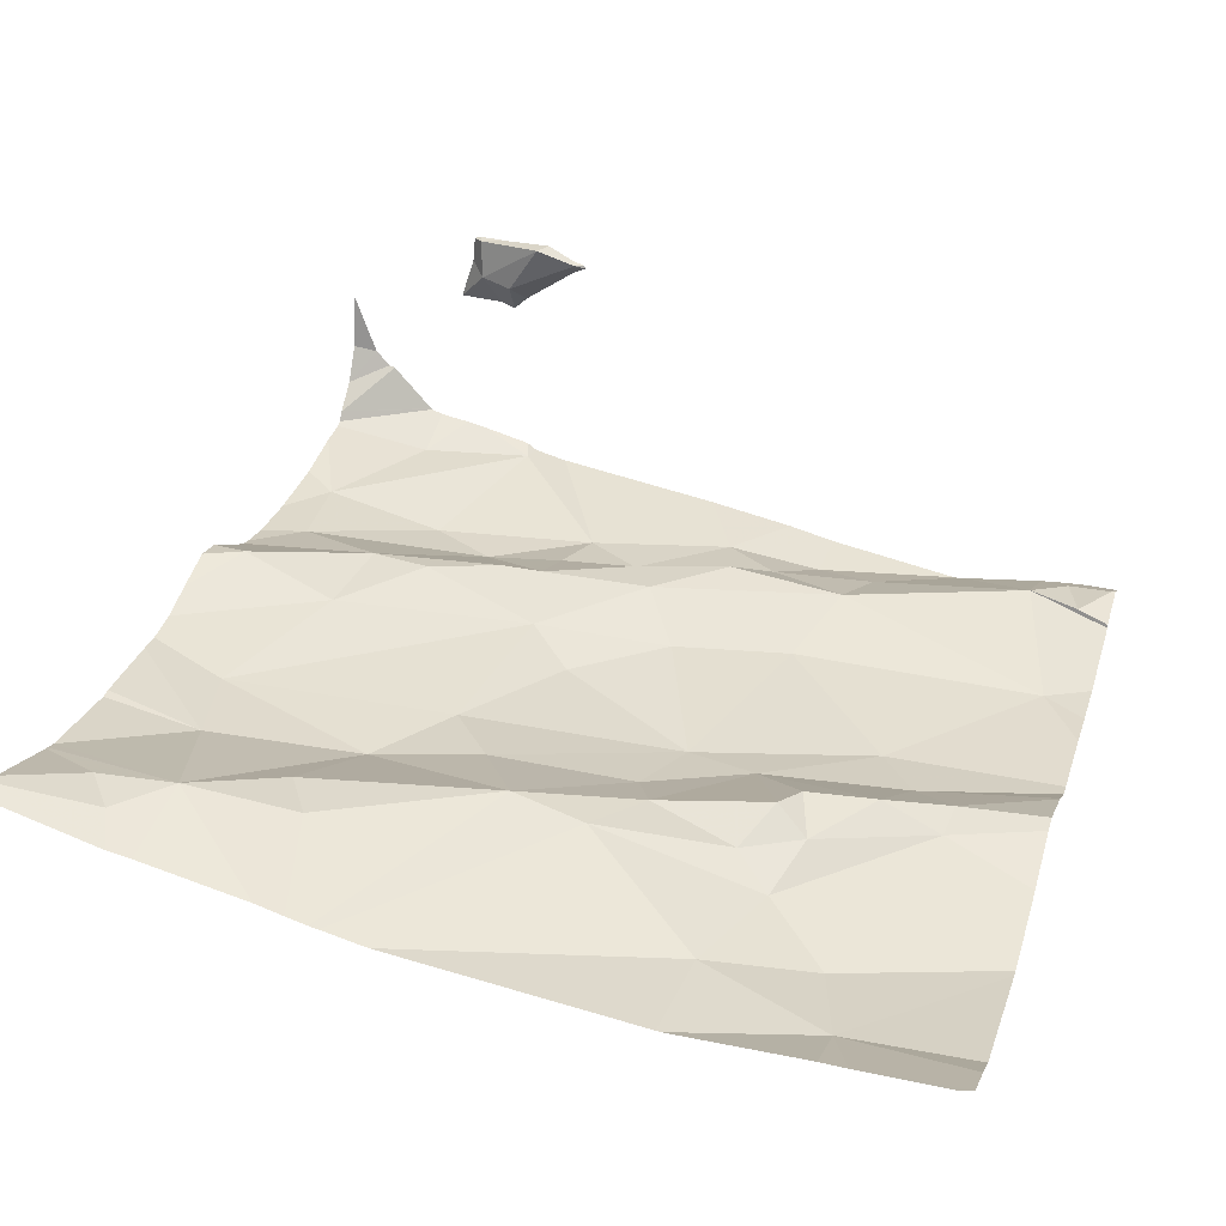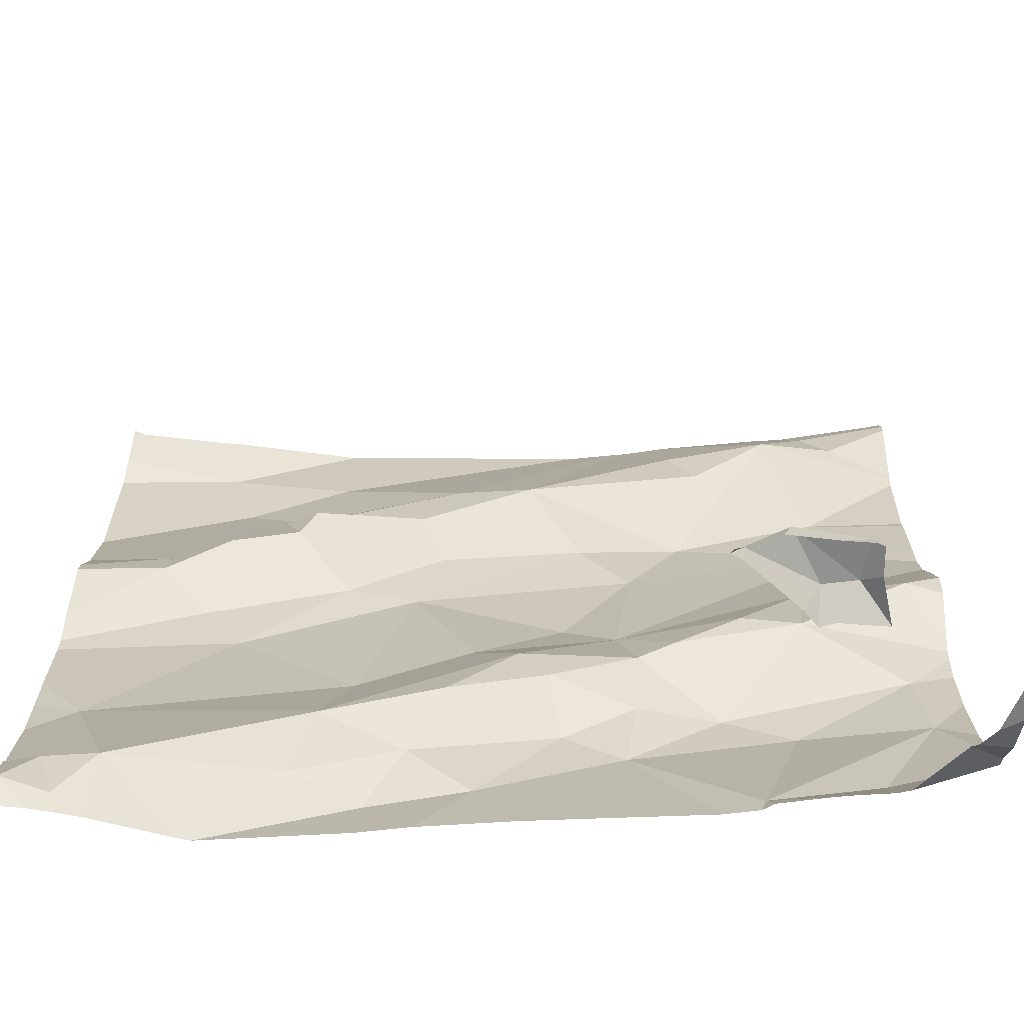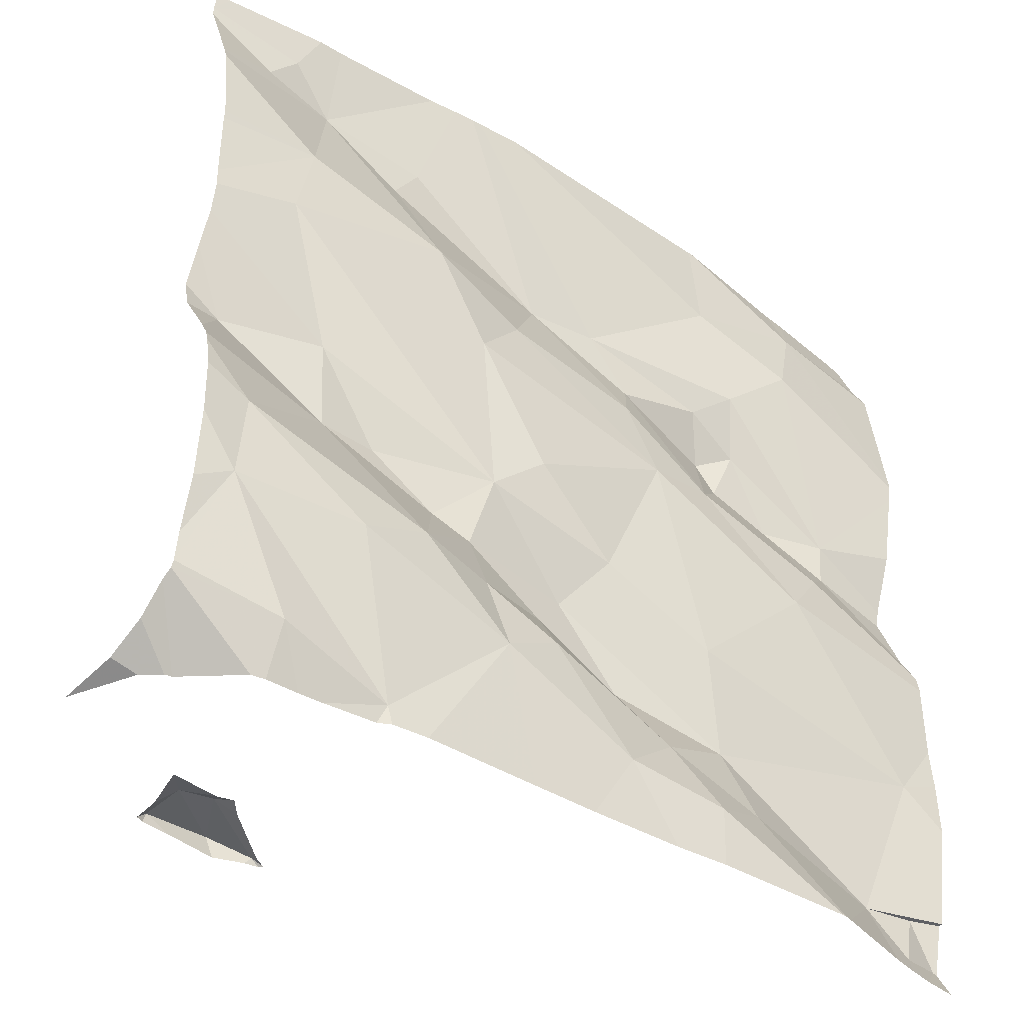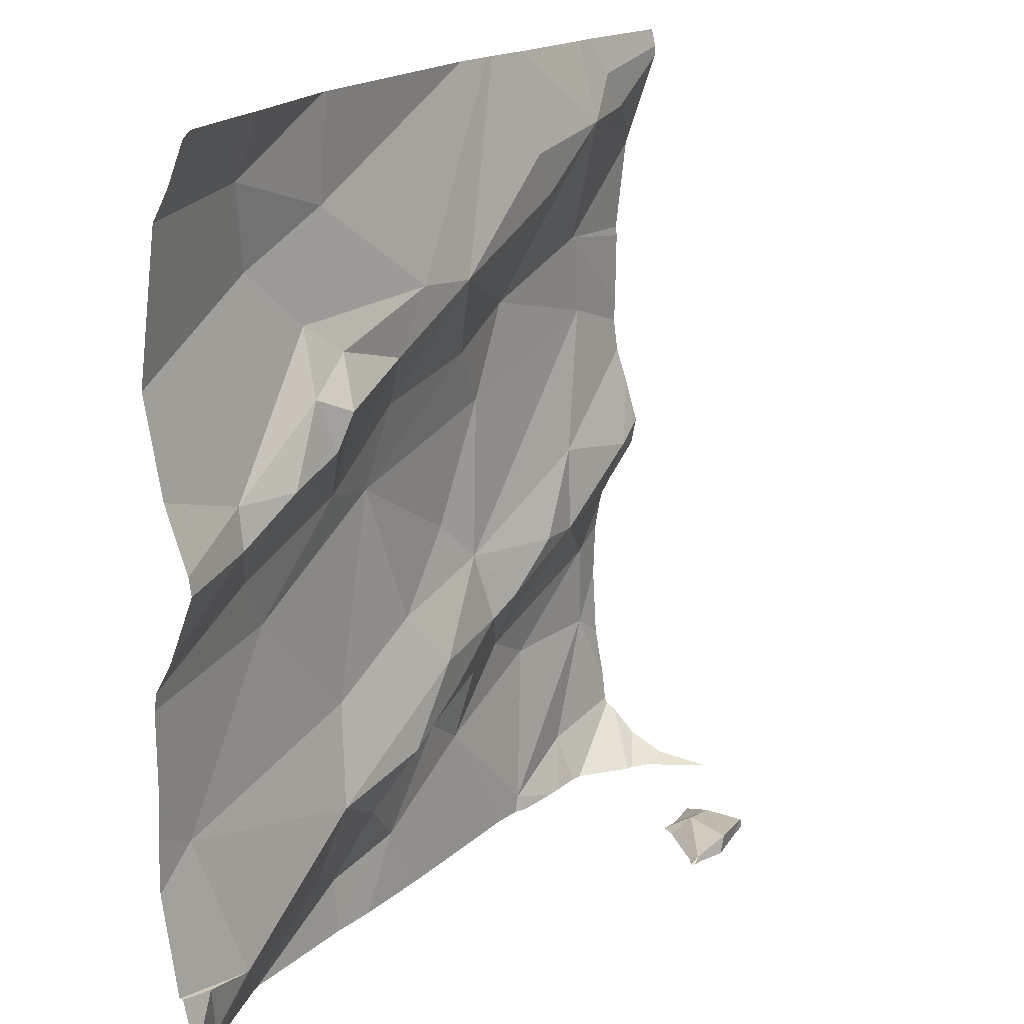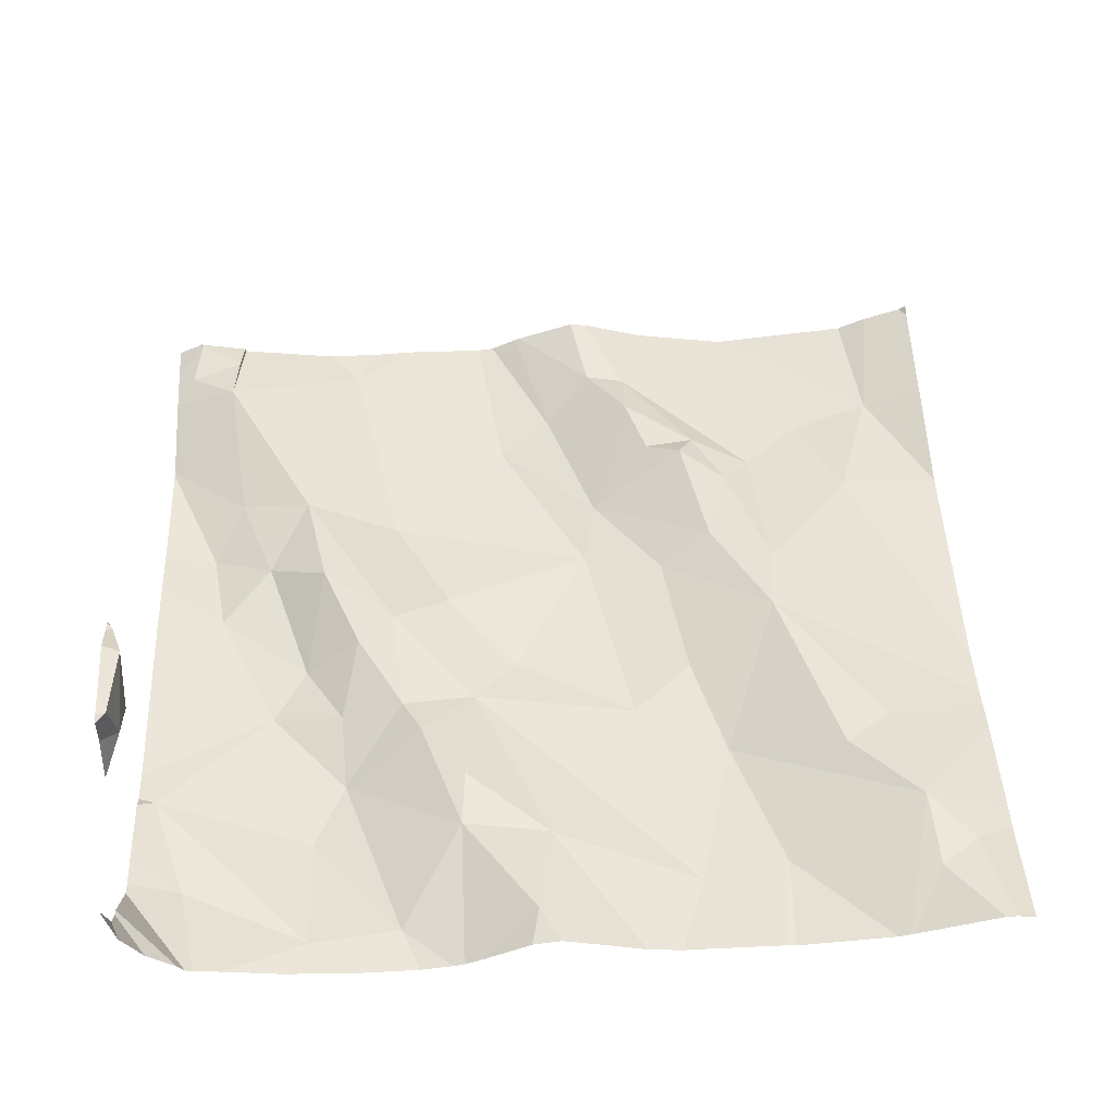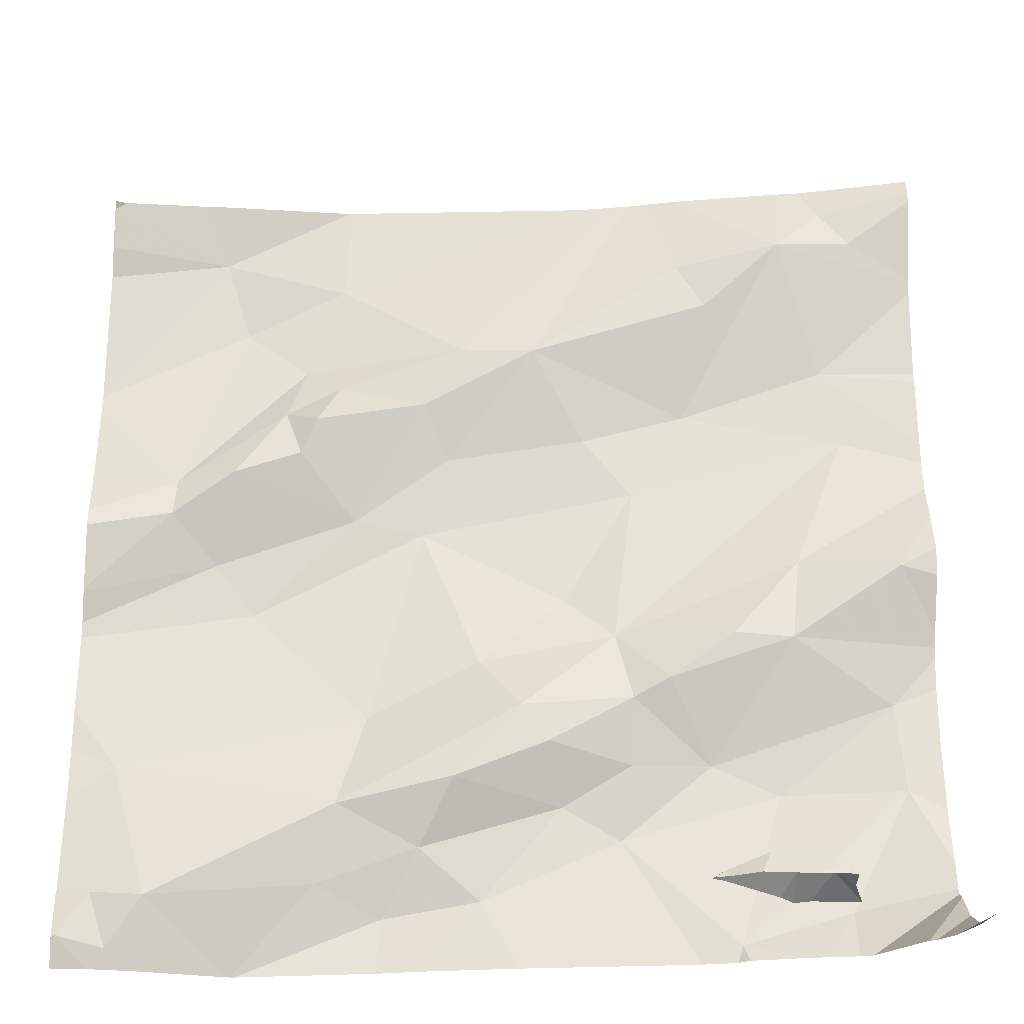
<metadata>
{"format":"obj","ext":"obj","renderer":"f3d","projection":"perspective","resolution":1024,"background":"white","views":[{"elev":32.1,"azim":-162.9,"up":"+Z"},{"elev":-69.5,"azim":-6.2,"up":"+Y"},{"elev":-42.4,"azim":135.0,"up":"+Y"},{"elev":17.2,"azim":-68.2,"up":"+Y"},{"elev":53.8,"azim":87.6,"up":"+Z"},{"elev":-28.4,"azim":-4.3,"up":"+Y"}]}
</metadata>
<code>
v -59.19 300.7 502.7
v -59.28 300 502.9
v -59.33 300 502.9
v -59.22 300 502.9
v -59.15 300.8 502.7
v -59.25 300 502.9
v -59.36 300 502.9
v -59.42 300.9 502.7
v -59.19 300.9 502.7
v -59.1 300 502.8
v -59.12 300.4 502.7
v -59.23 300.9 502.7
v -59.29 300 502.9
v -59.24 300 502.9
v -59.36 300 502.9
v -59.41 300.9 502.7
v -59.38 300.9 502.7
v -59.32 300 502.9
v -60.02 300.9 502.6
v -59.92 300.9 502.6
v -59.25 300 502.9
v -59.35 300.9 502.7
v -59.25 300 502.9
v -59.36 300 502.9
v -59.3 300 502.9
v -59.37 300 502.9
v -59.12 300.9 502.7
v -59.79 300.7 502.6
v -59.86 300.8 502.6
v -59.75 300.7 502.6
v -59.81 300.6 502.6
v -59.78 300.6 502.7
v -59.93 300.5 502.6
v -59.87 300.5 502.6
v -59.73 300.5 502.6
v -59.88 300.4 502.6
v -59.79 300.6 502.7
v -59.69 300 502.6
v -59.65 300.1 502.6
v -59.58 300 502.6
v -59.49 300.1 502.6
v -59.61 300.2 502.7
v -59.65 300.5 502.6
v -59.62 300.6 502.6
v -59.25 300.2 502.6
v -59.43 300.1 502.6
v -60 300 502.6
v -59.98 300 502.6
v -59.75 300.8 502.6
v -59.89 300.9 502.6
v -59.94 300 502.6
v -59.27 300 502.9
v -59.13 300.3 502.7
v -59.47 300.9 502.7
v -59.08 300.9 502.7
v -59.51 300.2 502.7
v -59.42 300.2 502.6
v -59.08 300.4 502.7
v -59.08 300.6 502.7
v -59.74 300.9 502.6
v -59.41 300.5 502.7
v -59.49 300.4 502.6
v -59.29 300 502.9
v -59.61 300.7 502.7
v -59.53 300.7 502.7
v -59.33 300.2 502.6
v -59.38 300.3 502.7
v -59.08 300.3 502.7
v -59.08 300.4 502.7
v -60.03 300.9 502.6
v -59.94 300.5 502.6
v -59.08 300.8 502.7
v -59.08 300.9 502.8
v -59.84 300.4 502.6
v -59.76 300.1 502.6
v -60.03 300 502.6
v -59.08 300.8 502.7
v -59.98 300.2 502.6
v -59.08 300.7 502.7
v -59.08 300 502.8
v -59.74 300.1 502.6
v -59.71 300.3 502.6
v -59.65 300.6 502.7
v -59.42 300.3 502.7
v -59.24 300.3 502.7
v -59.23 300.4 502.7
v -59.43 300.3 502.7
v -59.17 300.6 502.7
v -59.12 300.2 502.7
v -59.58 300.3 502.6
v -59.35 300.6 502.7
v -59.08 300.7 502.7
v -59.08 300.9 502.8
v -59.75 300.9 502.6
v -59.31 300 502.7
v -59.19 300 502.7
v -59.47 300.6 502.7
v -59.24 300.8 502.7
v -59.36 300.8 502.7
v -59.33 300.8 502.7
v -59.09 300.9 502.7
v -59.38 300 502.9
v -59.89 300.9 502.6
v -59.54 300.3 502.7
v -59.31 300.3 502.7
v -60.03 300.7 502.6
v -60.03 300.7 502.6
v -60.03 300.3 502.6
v -60.03 300.4 502.6
v -60.03 300.6 502.6
v -60.03 300.7 502.6
v -60.03 300.1 502.6
v -60.03 300.1 502.6
v -60.03 300 502.6
v -60.03 300 502.6
v -60.03 300.9 502.6
v -60.03 300.9 502.6
v -60.03 300.8 502.6
v -60.03 300.4 502.6
v -60.03 300.4 502.6
v -60.03 300.4 502.6
v -60.03 300 502.6
v -60.03 300.5 502.6
v -60.03 300.5 502.6
v -60.03 300.2 502.6
v -60.03 300.2 502.6
v -59.21 300.9 502.7
v -59.08 300.9 502.7
v -59.08 300 502.7
v -59.08 300 502.7
v -59.08 300.8 502.7
v -59.08 300.5 502.7
v -59.08 300.5 502.7
v -59.08 300.3 502.7
v -59.08 300.3 502.7
v -59.08 300.3 502.7
v -59.08 300.2 502.7
v -59.08 300.1 502.7
v -59.08 300.6 502.7
v -59.08 300 502.7
v -59.08 300 502.7
v -59.08 300.1 502.7
v -59.12 300 502.7
v -59.13 300 502.7
v -59.24 300 502.9
v -59.69 300 502.6
v -59.63 300 502.6
v -59.47 300 502.6
v -59.54 300 502.6
v -59.85 300 502.6
v -59.94 300 502.6
v -59.35 300 502.7
v -59.84 300 502.6
v -59.84 300 502.6
v -60 300 502.6
v -59.97 300 502.6
v -59.31 300 502.7
v -59.3 300 502.7
v -59.08 300 502.8
v -59.25 300 502.7
v -59.22 300 502.7
v -59.17 300 502.7
v -59.19 300 502.7
v -60 300 502.6
v -60.03 300 502.6
v -59.17 300 502.7
f 149 40 147
f 9 5 93
f 148 46 40
f 15 13 25
f 5 9 98
f 147 40 146
f 18 13 7
f 13 18 21
f 2 18 3
f 63 21 52
f 127 73 27
f 18 23 21
f 146 38 153
f 145 21 14
f 21 23 14
f 3 7 24
f 40 38 146
f 32 30 31
f 71 36 34
f 35 43 44
f 106 50 107
f 29 33 28
f 28 49 29
f 108 74 109
f 41 39 40
f 35 37 34
f 28 30 64
f 90 62 43
f 28 31 30
f 31 37 32
f 31 28 33
f 34 36 35
f 34 37 31
f 38 39 75
f 38 40 39
f 39 41 42
f 81 39 42
f 148 40 149
f 34 31 33
f 99 100 98
f 98 1 77
f 86 11 132
f 144 130 166
f 51 47 48
f 95 45 46
f 44 43 97
f 45 66 46
f 67 84 66
f 91 100 65
f 76 48 47
f 56 104 42
f 49 50 29
f 56 57 84
f 47 51 112
f 85 53 135
f 87 61 62
f 54 64 8
f 56 41 57
f 87 105 86
f 41 56 42
f 104 90 82
f 143 129 130
f 30 32 83
f 43 62 61
f 65 99 17
f 8 65 16
f 66 85 67
f 32 37 35
f 116 50 20
f 131 98 77
f 119 71 120
f 143 130 144
f 109 36 121
f 153 75 154
f 24 7 26
f 123 33 124
f 10 129 143
f 74 78 82
f 33 29 106
f 112 78 125
f 81 78 51
f 82 78 81
f 46 41 40
f 51 75 81
f 26 7 102
f 49 28 64
f 74 82 43
f 35 74 43
f 36 74 35
f 35 83 32
f 48 76 155
f 84 57 66
f 65 64 83
f 44 83 35
f 83 64 30
f 94 49 60
f 53 85 66
f 1 91 88
f 87 86 88
f 33 71 34
f 88 86 133
f 53 45 89
f 68 85 136
f 134 89 137
f 46 57 41
f 81 75 39
f 95 96 89
f 82 90 43
f 85 105 67
f 67 87 84
f 97 61 91
f 73 128 101
f 91 61 88
f 76 47 113
f 75 51 150
f 151 48 156
f 96 95 160
f 61 97 43
f 99 98 22
f 98 100 91
f 45 53 66
f 72 98 131
f 82 81 104
f 98 9 127
f 81 42 104
f 1 98 91
f 85 11 86
f 85 86 105
f 97 65 44
f 87 62 90
f 89 45 95
f 87 67 105
f 70 116 19
f 65 97 91
f 59 88 139
f 162 96 163
f 65 100 99
f 104 56 84
f 95 46 152
f 84 87 104
f 66 57 46
f 87 90 104
f 89 96 141
f 155 122 164
f 10 80 129
f 61 87 88
f 83 44 65
f 106 29 50
f 19 116 20
f 107 50 118
f 108 78 74
f 27 73 101
f 58 11 69
f 109 74 36
f 110 33 111
f 68 11 85
f 14 23 6
f 111 33 106
f 6 23 2
f 112 51 78
f 113 47 112
f 69 11 68
f 72 5 98
f 114 76 113
f 115 76 114
f 3 18 7
f 117 50 116
f 73 9 93
f 118 50 117
f 93 5 72
f 119 36 71
f 20 50 103
f 120 71 123
f 121 36 119
f 77 1 79
f 122 76 115
f 59 1 88
f 123 71 33
f 2 23 18
f 4 21 145
f 124 33 110
f 125 78 126
f 79 1 92
f 92 1 59
f 126 78 108
f 16 65 17
f 132 11 58
f 133 86 132
f 17 99 22
f 52 21 4
f 134 53 89
f 135 53 134
f 63 13 21
f 136 85 135
f 137 89 138
f 25 13 63
f 8 64 65
f 138 89 142
f 139 88 133
f 15 7 13
f 130 140 162
f 141 96 140
f 12 98 127
f 142 89 141
f 102 7 15
f 150 51 151
f 151 51 48
f 152 46 148
f 22 98 12
f 153 38 75
f 54 49 64
f 154 75 150
f 155 76 122
f 156 48 155
f 60 49 54
f 94 50 49
f 157 95 152
f 158 95 157
f 159 80 10
f 160 95 158
f 161 96 160
f 103 50 94
f 162 140 96
f 163 96 161
f 127 9 73
f 164 122 165
f 101 128 55
f 166 130 162

</code>
